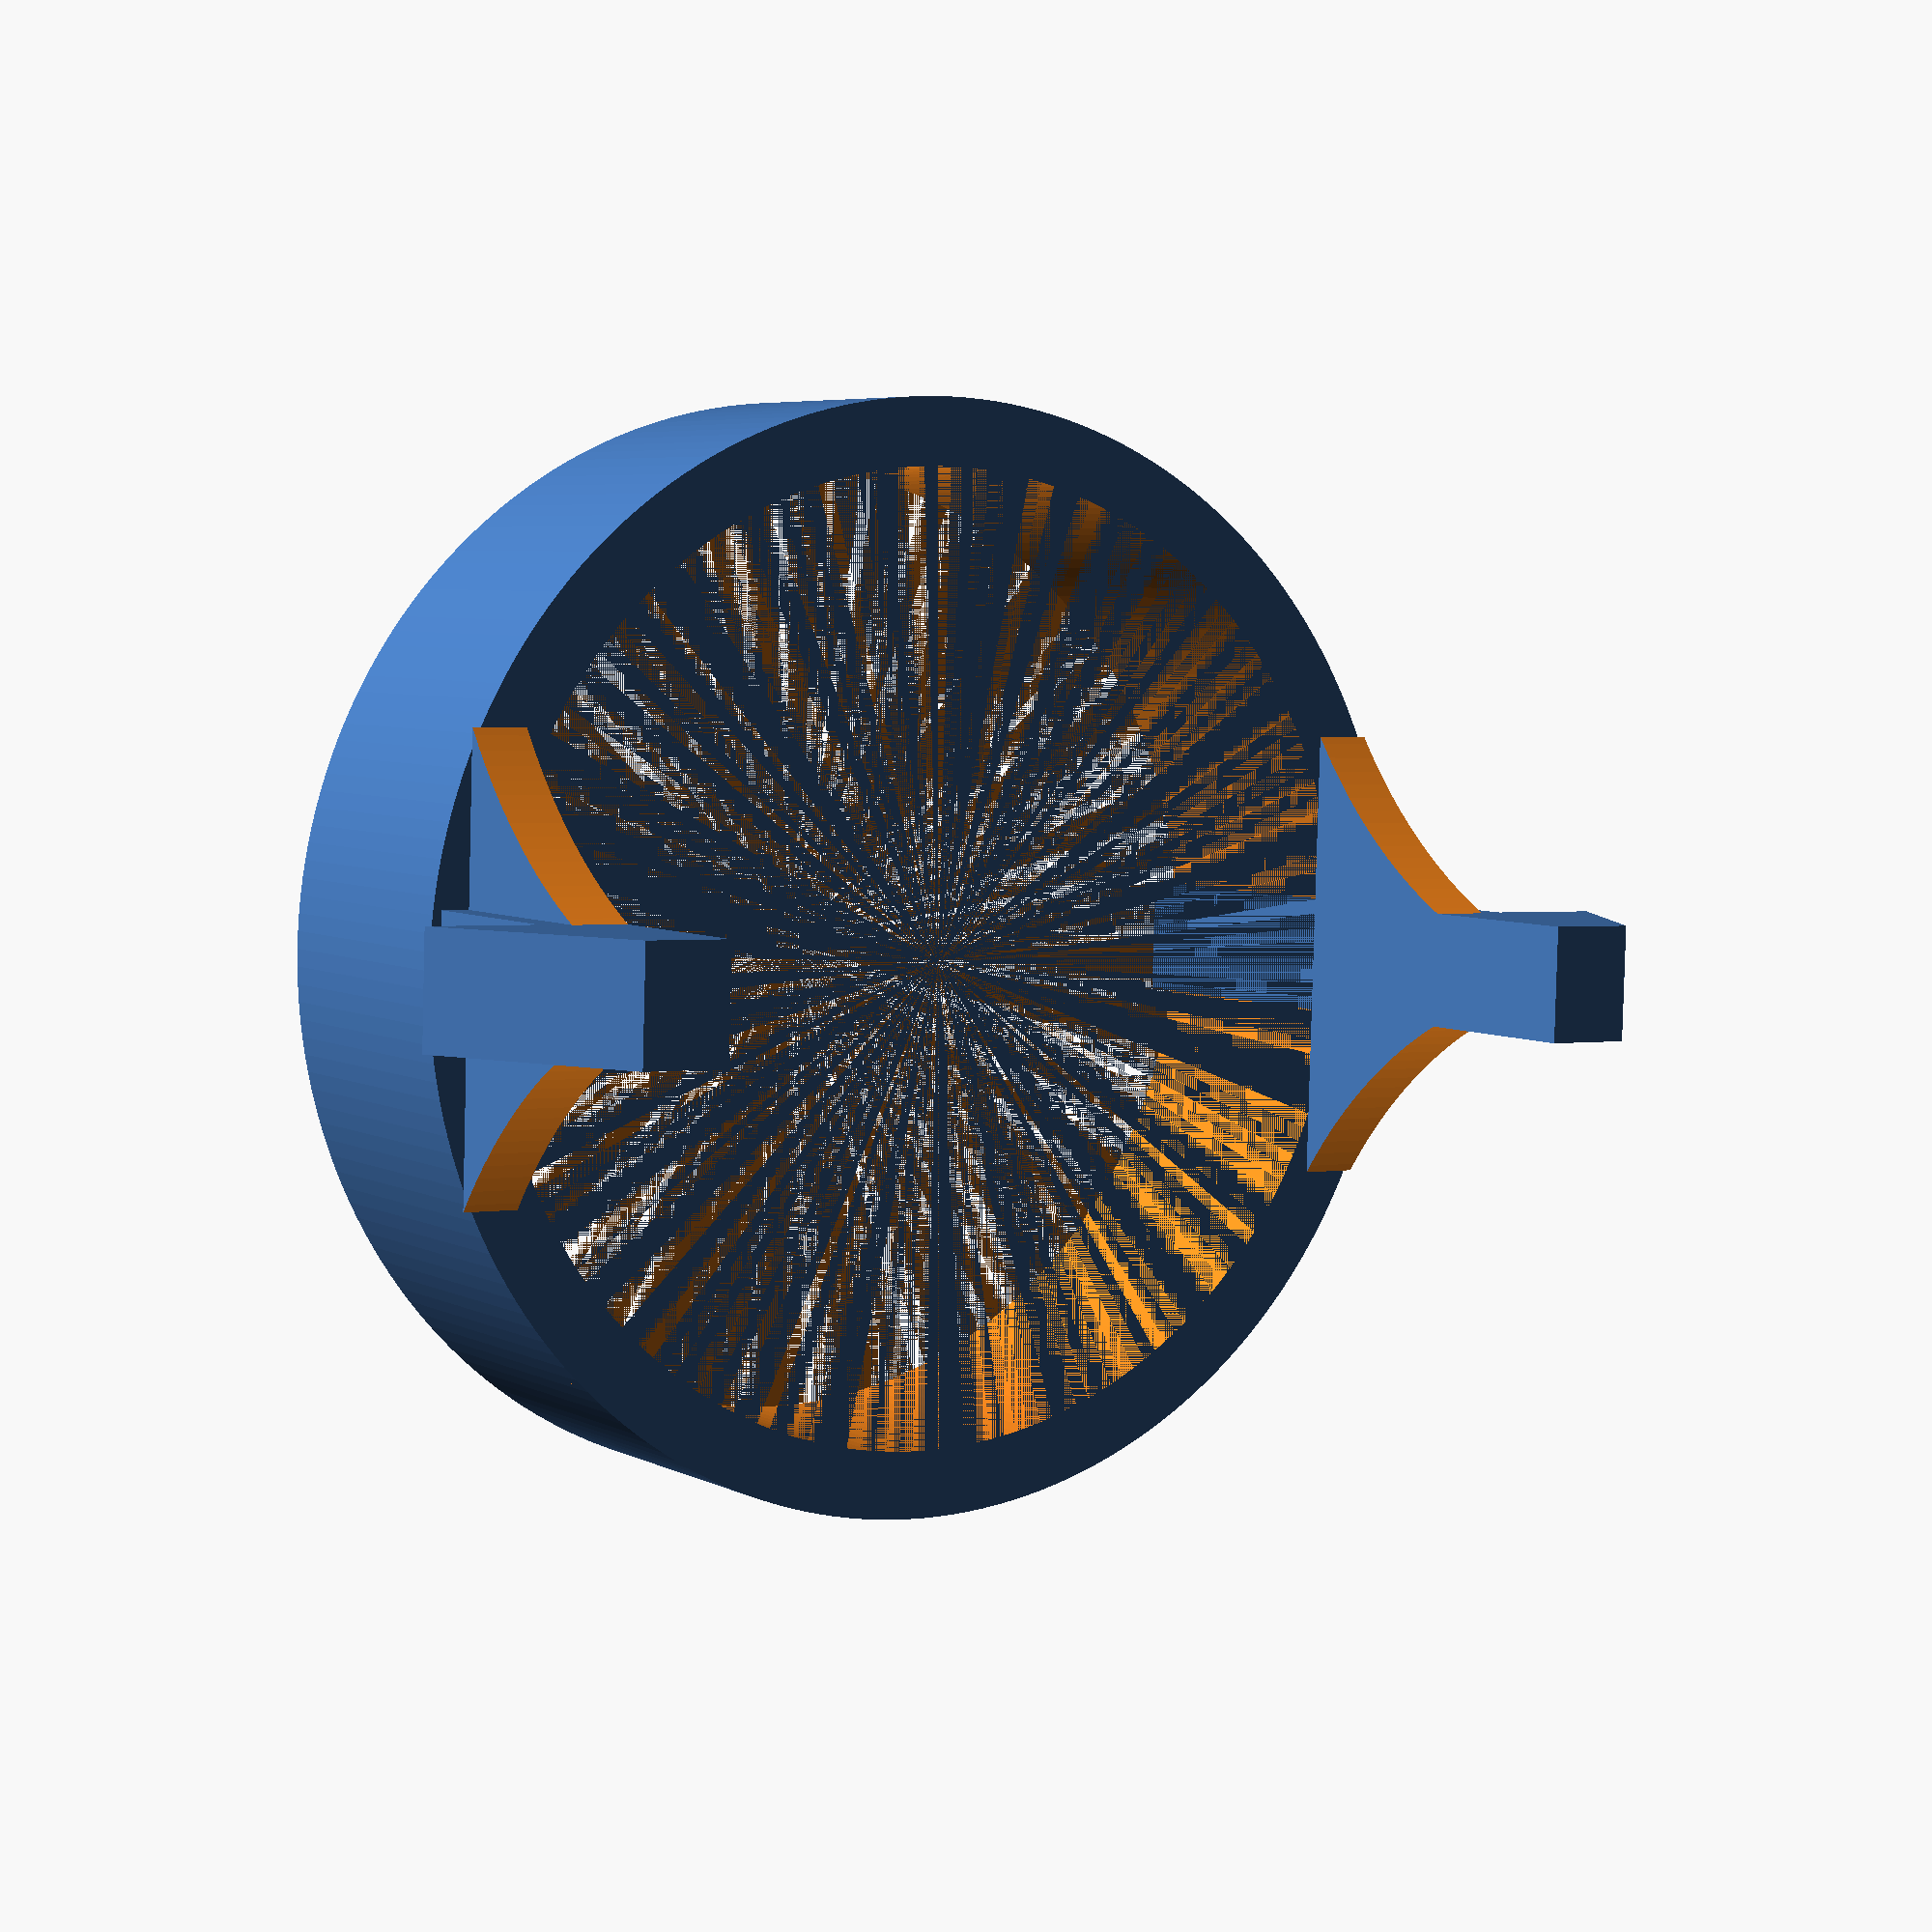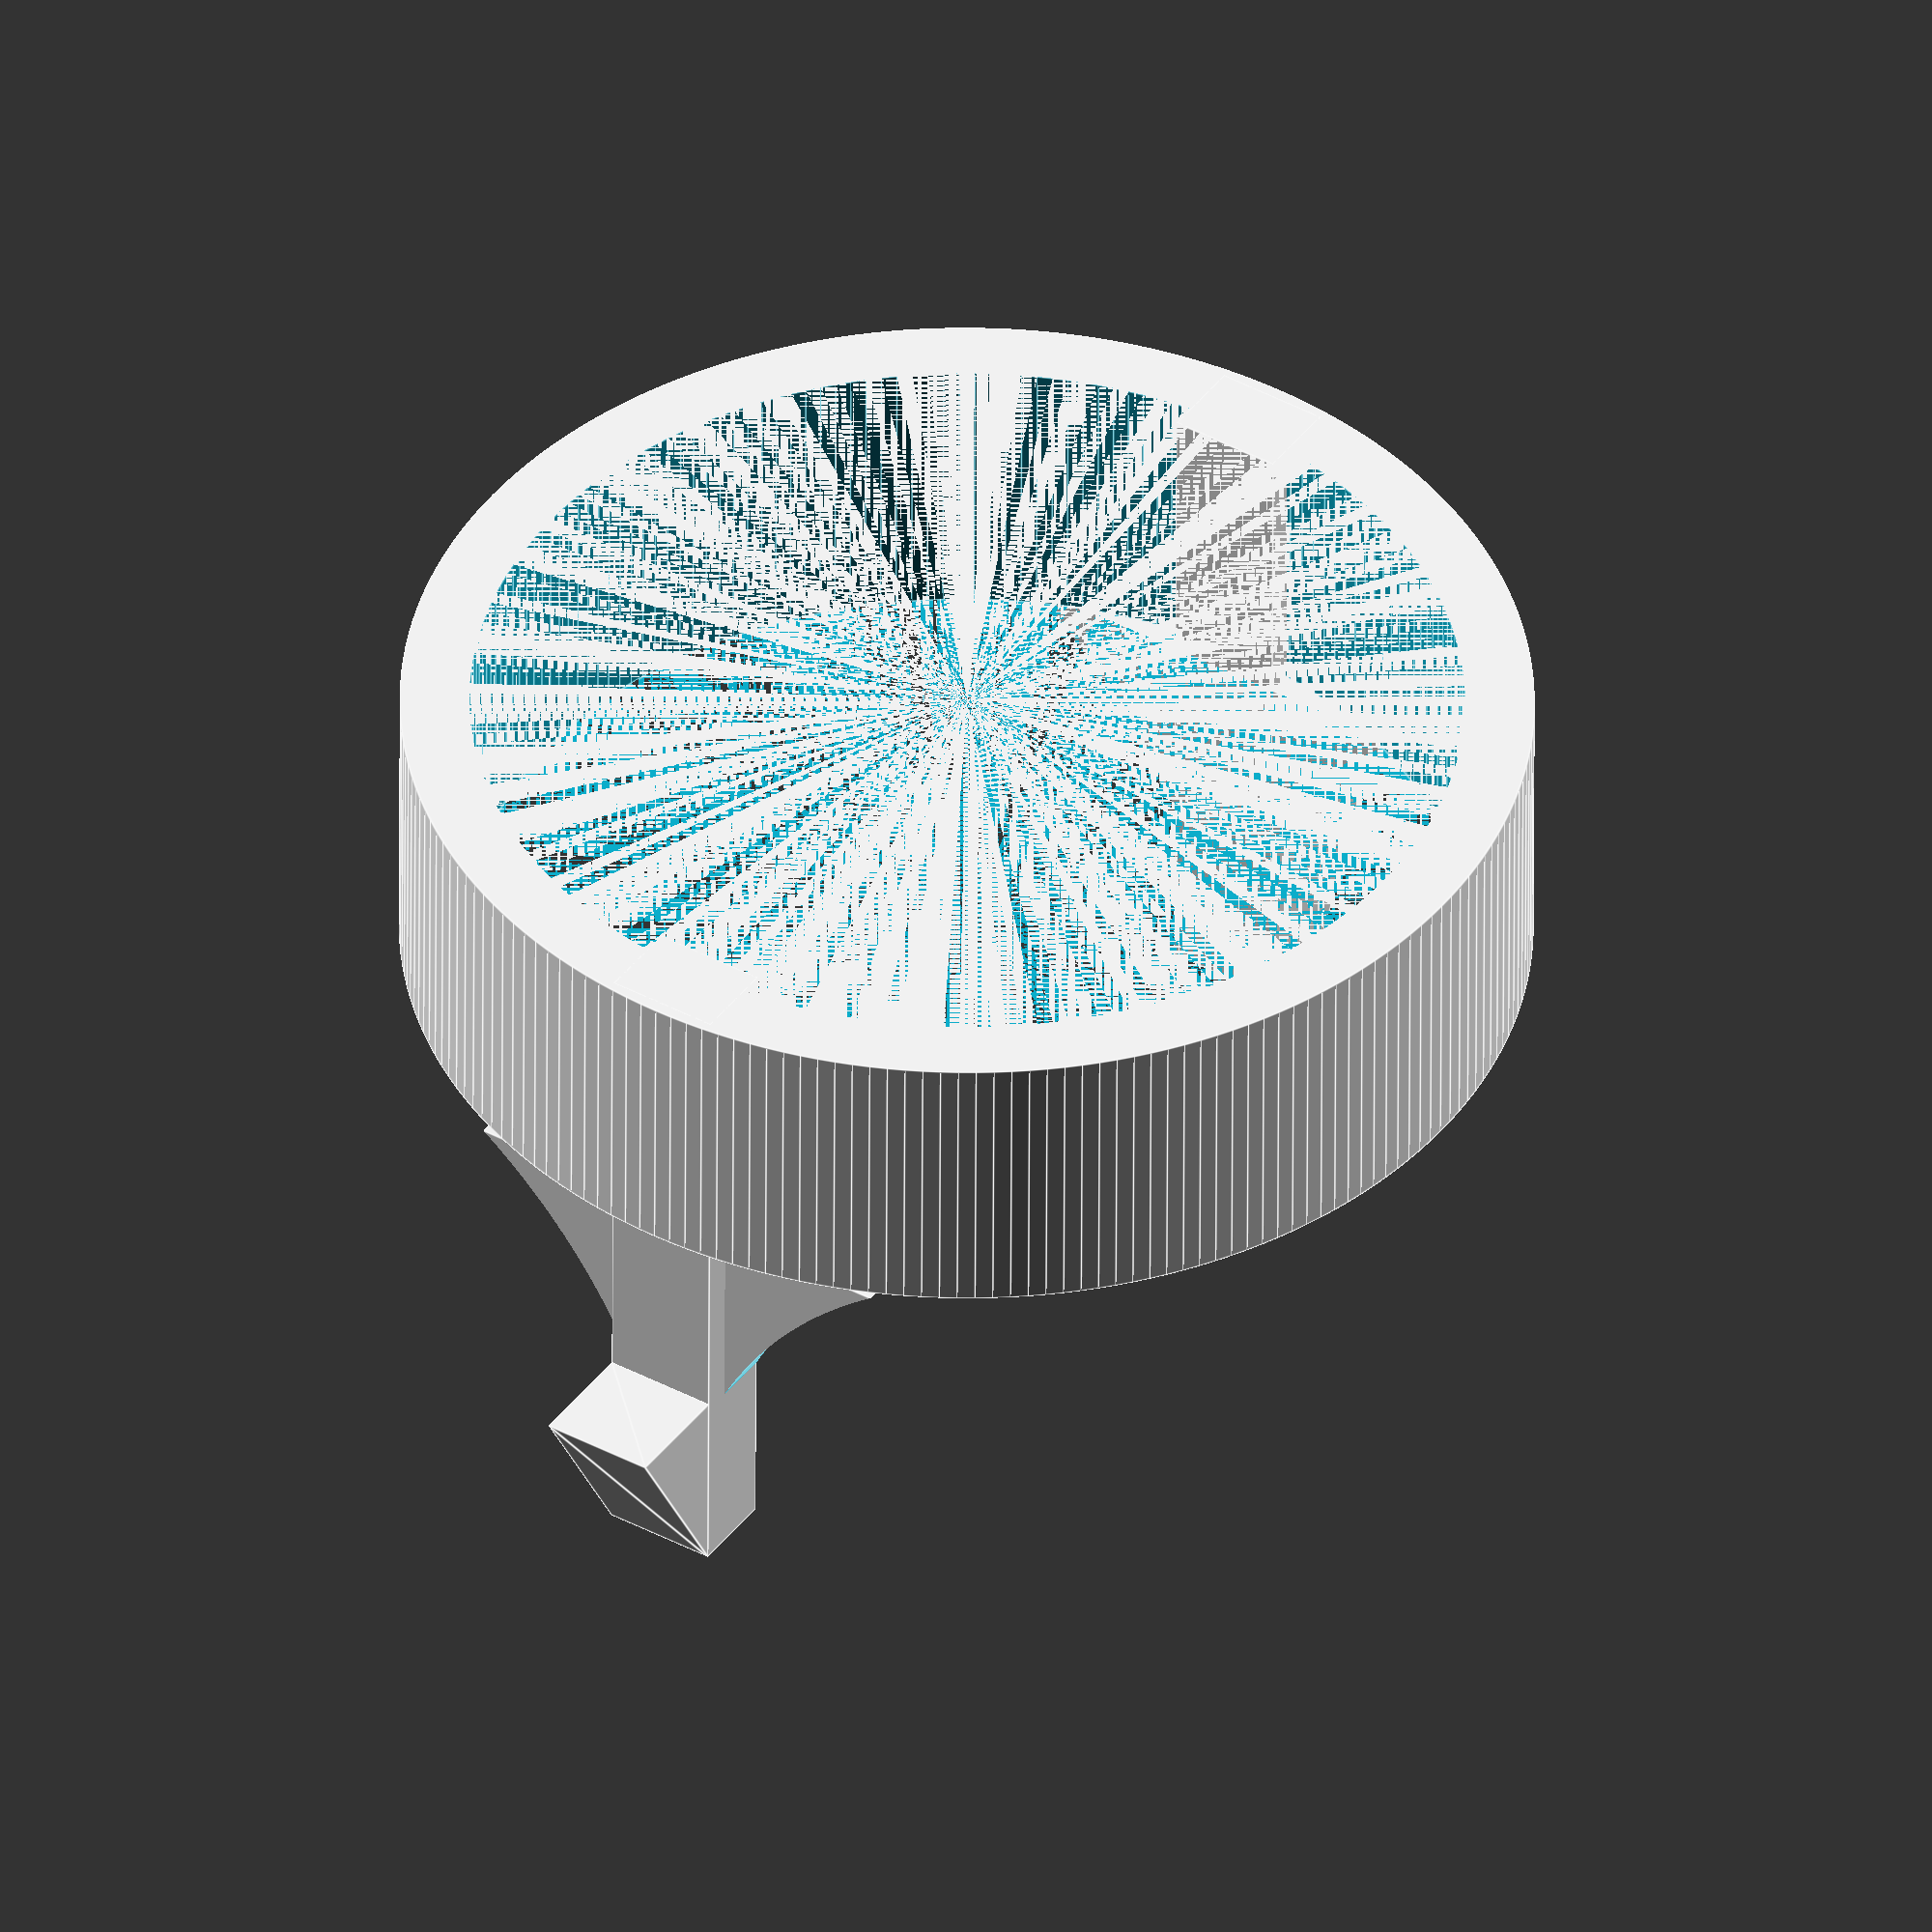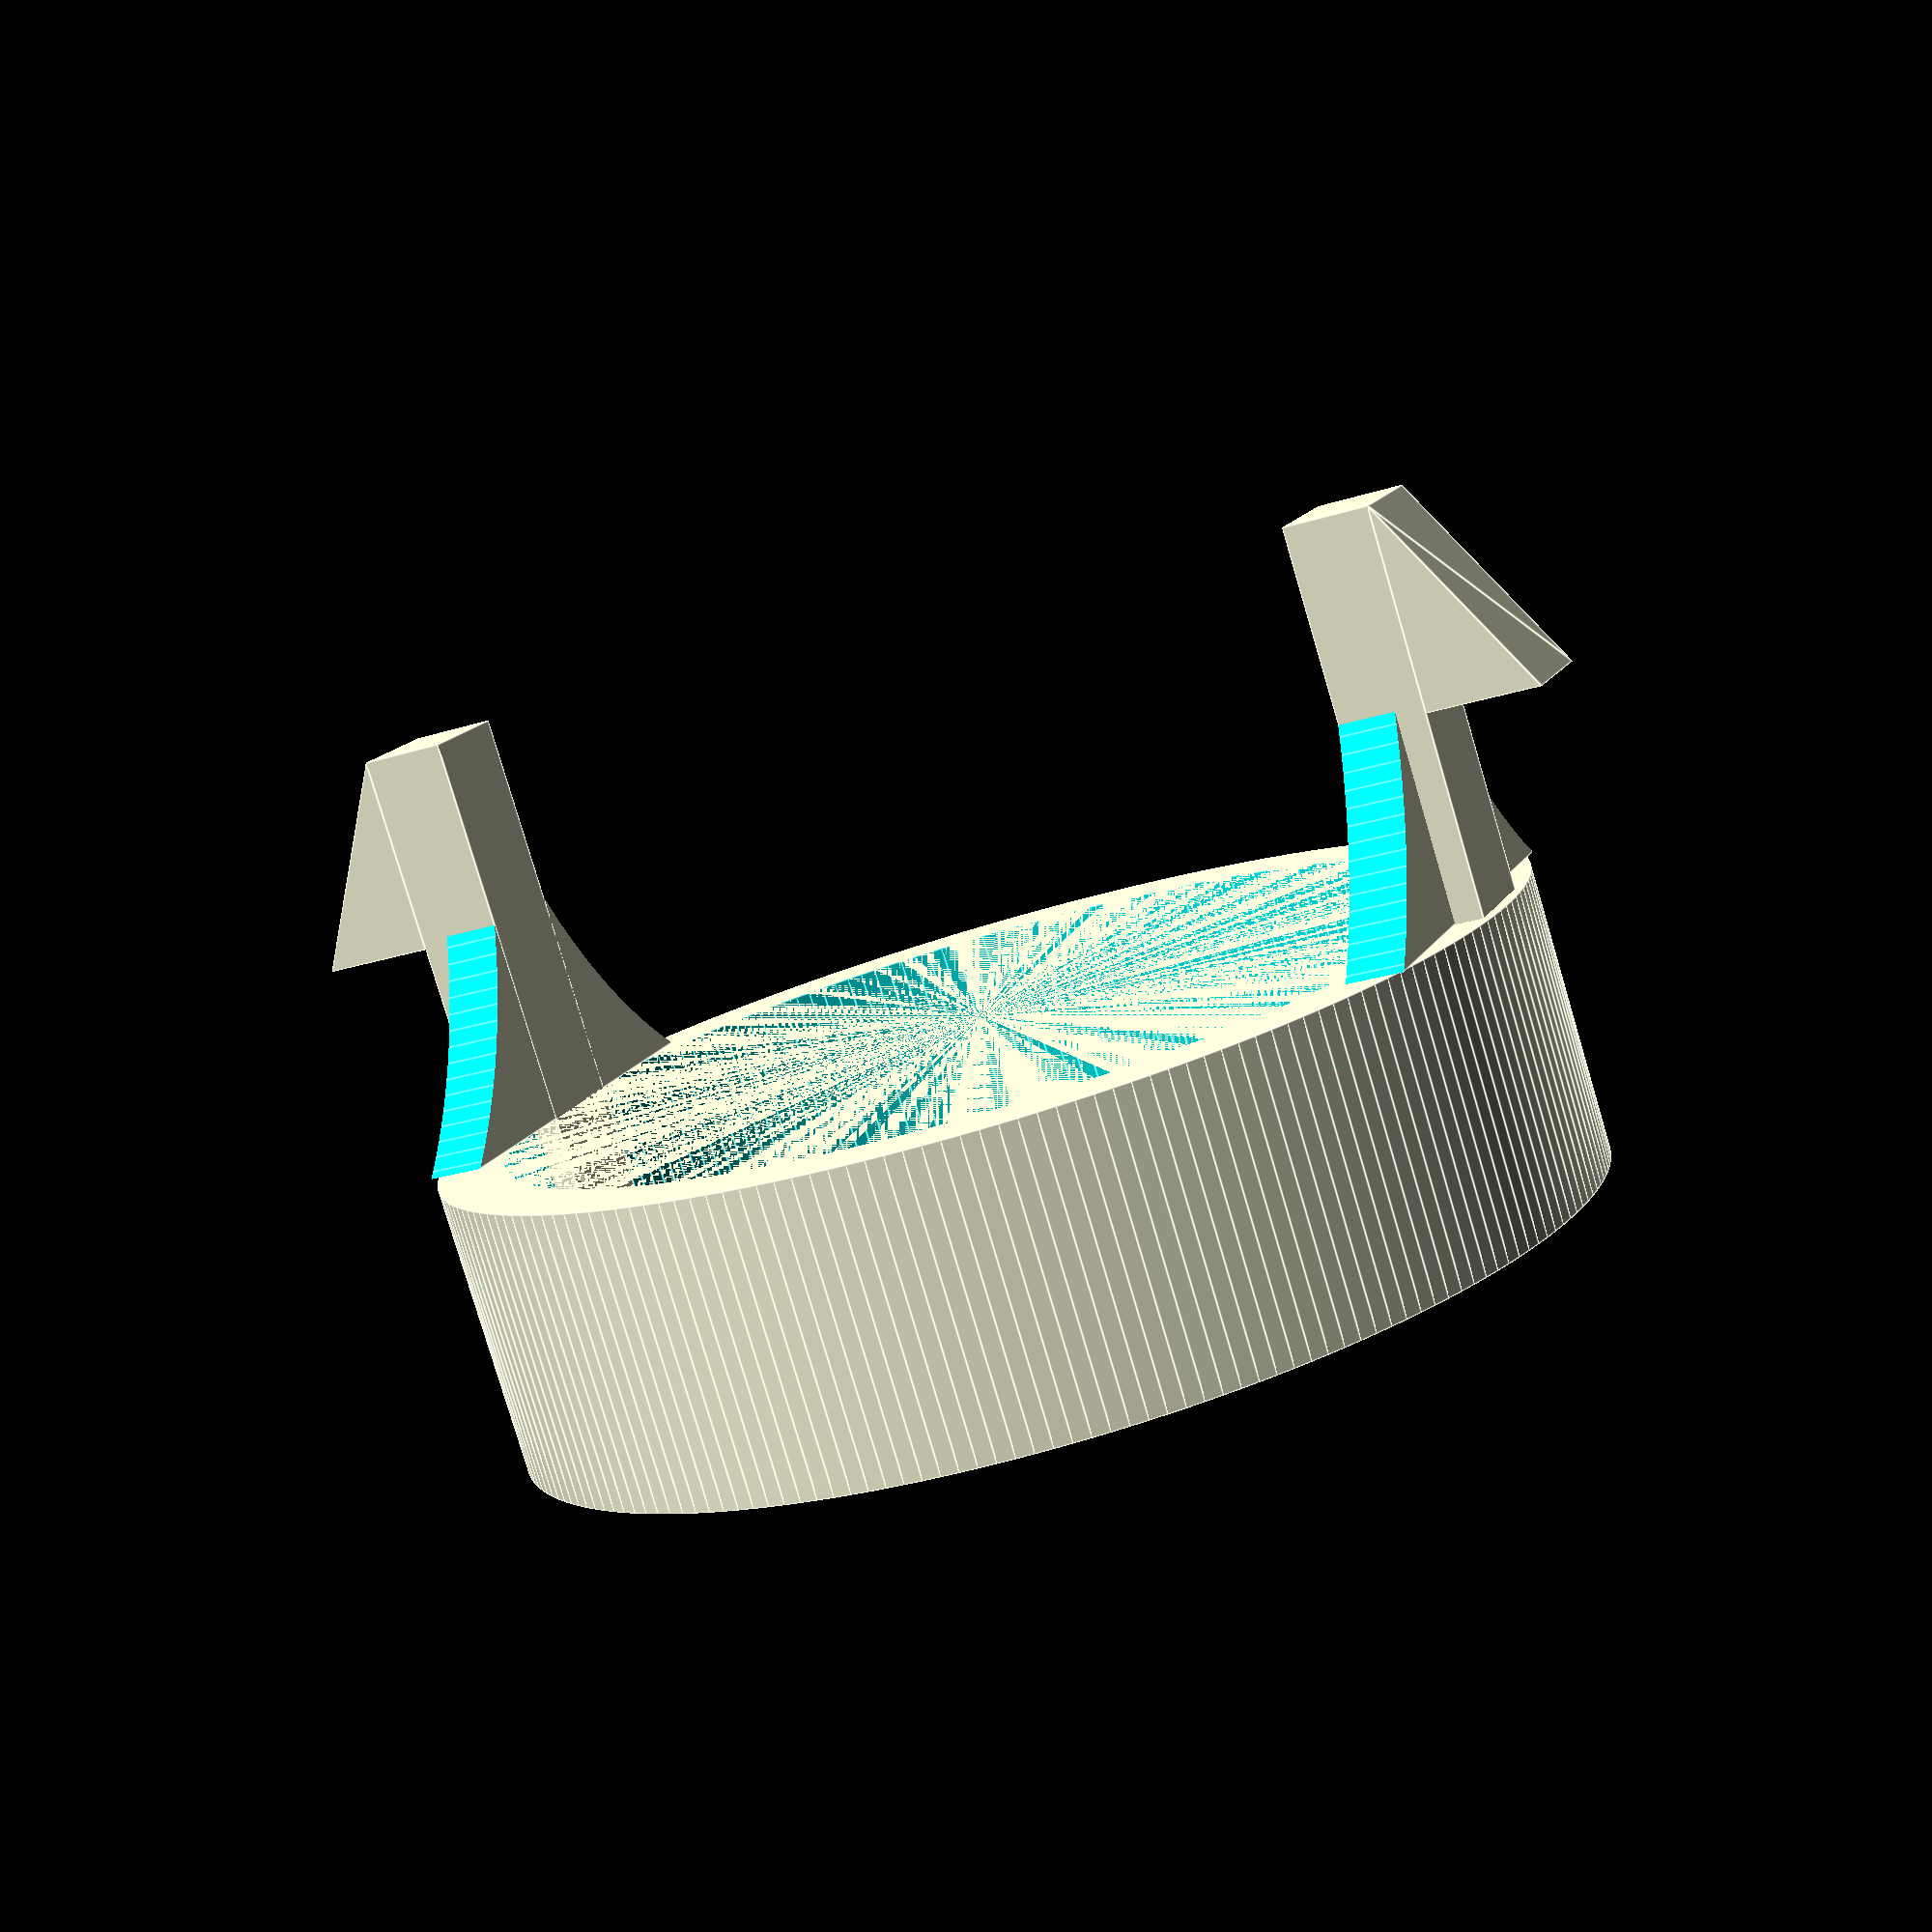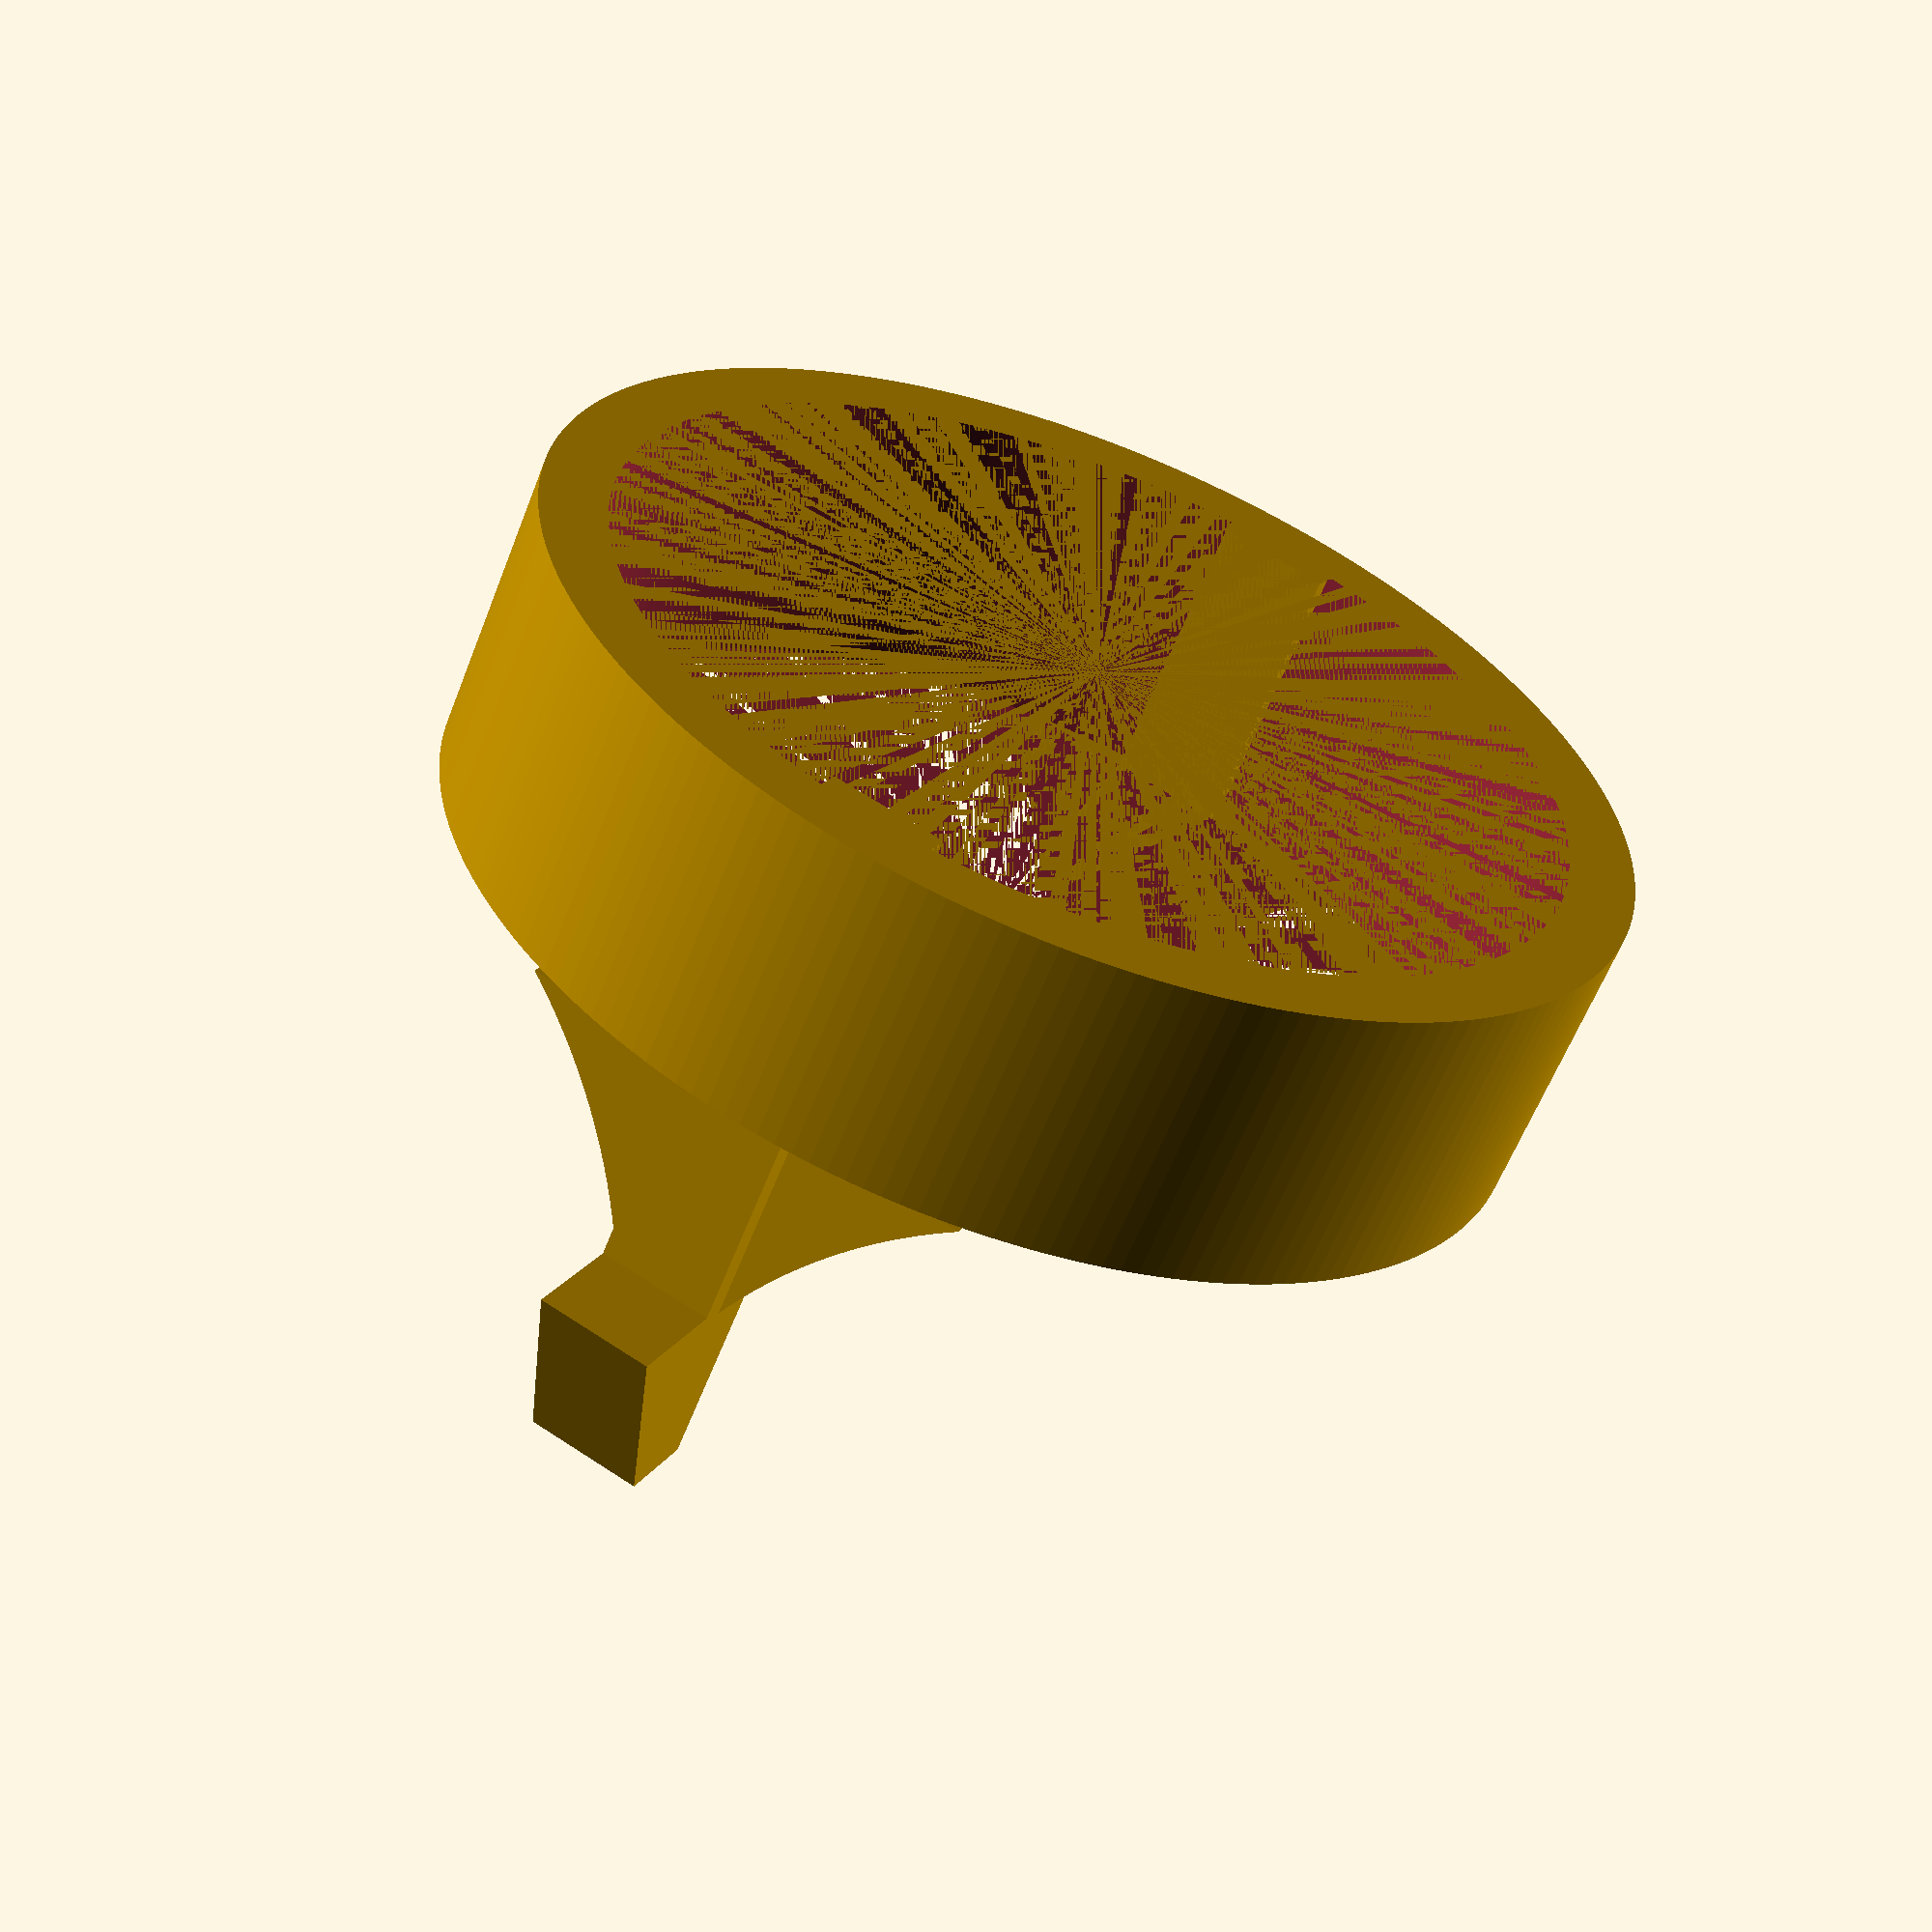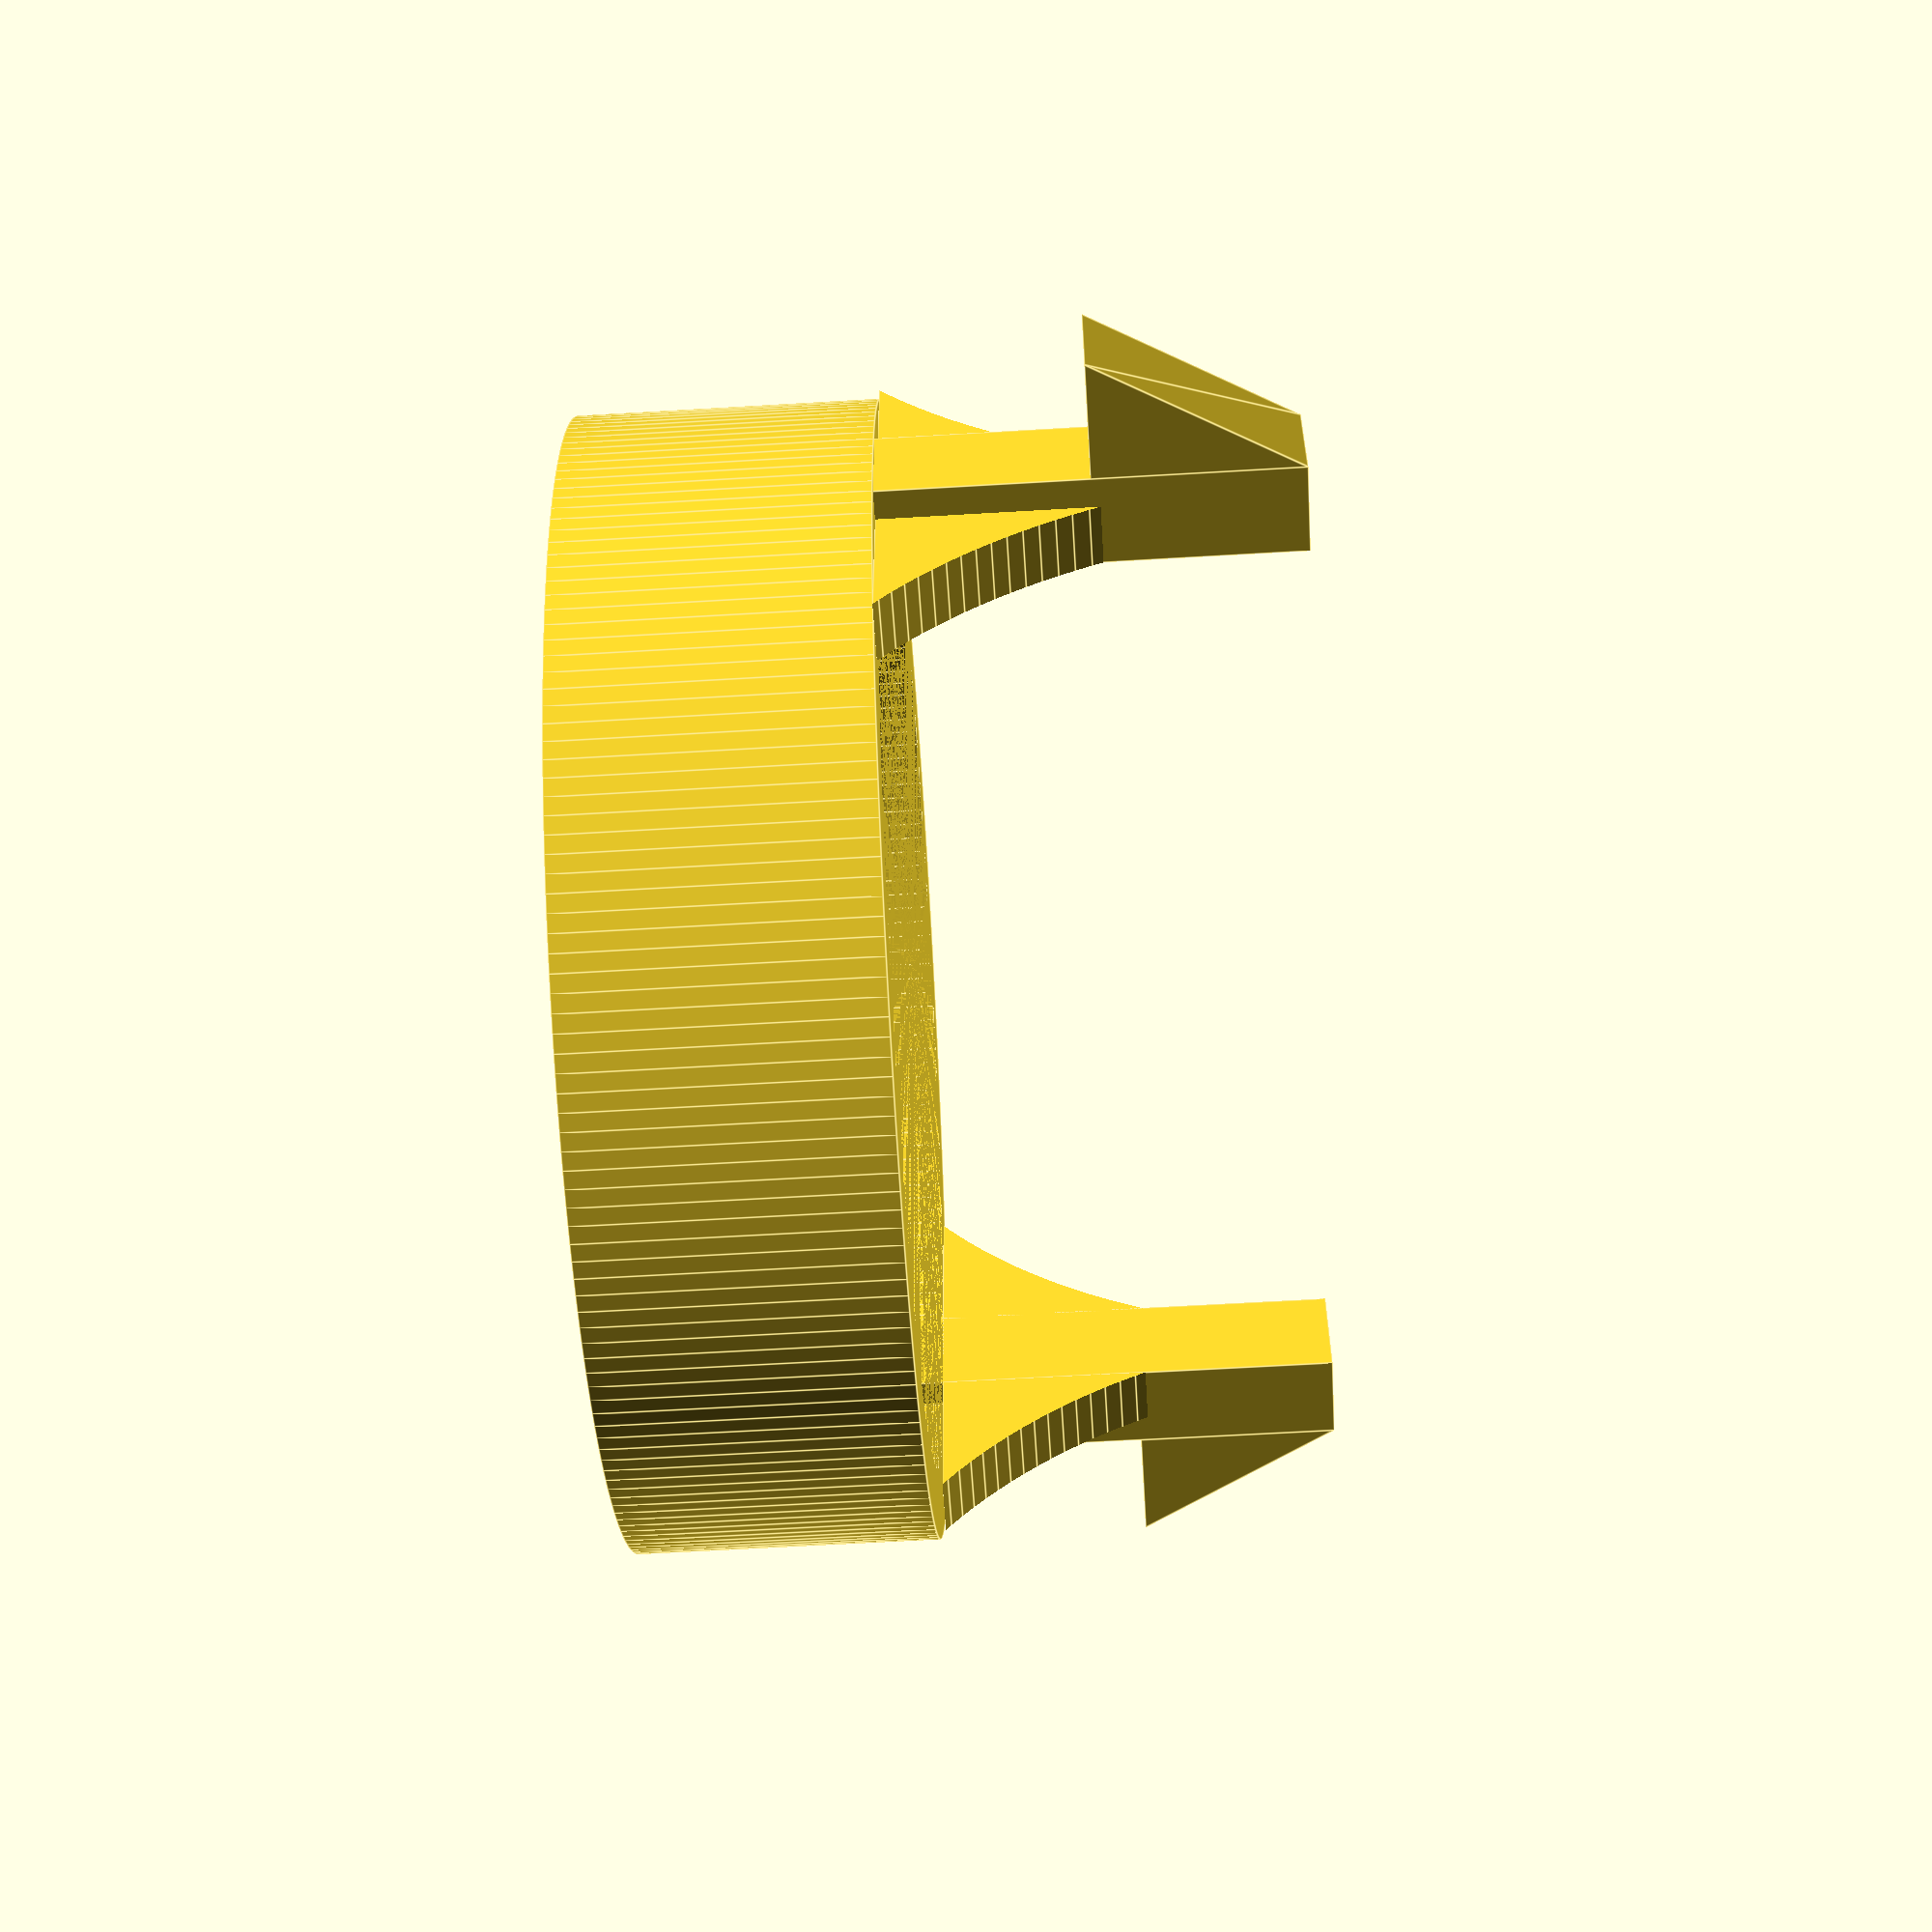
<openscad>
//diameter: .76in 19.4mm
//wall diam: 1.2mm
//prong width 4.7mm

//date: 2024 september 24
//purpose: replace broken bottle steamer part

//cylinder with cutout
//curved 'finger' to hold bottles
//prongs on the bottom to snap into the warmer
$fn = 200; //200 when done
cylheight = 51.7 / 10;
cyldiam = 19.6;
cylrad = cyldiam / 2; // oops. yes I did print this out using diameter as radius. as I said: oops.
wallwidth = 1.2;
prong_height_offset = 7;
//cylinder(r = cyldiam, h = cylheight)
module mainCylinder()
{
    difference()
    {
        cylinder(r = cylrad, h = cylheight);
        cylinder(r = cylrad - wallwidth, h = cylheight );
    };
}

module notch() {
    scale([2, 3.5, 2]) //TODO: tweak scale
    linear_extrude(1)
    polygon([[0,0],[0,1],[1,1]]);
}

module prong() {
    //curved support underneath hanging bit to improve printing
    difference() {
        //flat cube with cylinders cut out for rounded corners
        translate([-4, cylrad - wallwidth - 0.5, -prong_height_offset]) { cube([8, 1.0, prong_height_offset]); }
        translate([10, cylrad, -8]) rotate([90, 0, 0]) cylinder(3, 10, 10);
        translate([-10, cylrad, -8]) rotate([90, 0, 0]) cylinder(3, 10, 10);
    }
    translate([-1, cylrad - wallwidth - 0.5, -prong_height_offset]) {
        cube([2, 1.5, cylheight + prong_height_offset]);
        translate([0, 1.5, 0]) rotate([90, 0, 90]) notch();
    }
    
}

module curvedTop() {
    //TODO: can probably approximate with an arc of a very large circle
}


module final() {
    union() {
        
        curvedTop();
        mainCylinder();
        prong();
        mirror([0, -1, 0]) prong();
    }
}

final();
</openscad>
<views>
elev=174.9 azim=88.2 roll=32.2 proj=p view=wireframe
elev=229.0 azim=213.3 roll=180.2 proj=o view=edges
elev=80.5 azim=68.0 roll=196.5 proj=p view=edges
elev=59.9 azim=206.5 roll=338.9 proj=p view=solid
elev=60.5 azim=271.7 roll=93.5 proj=p view=edges
</views>
